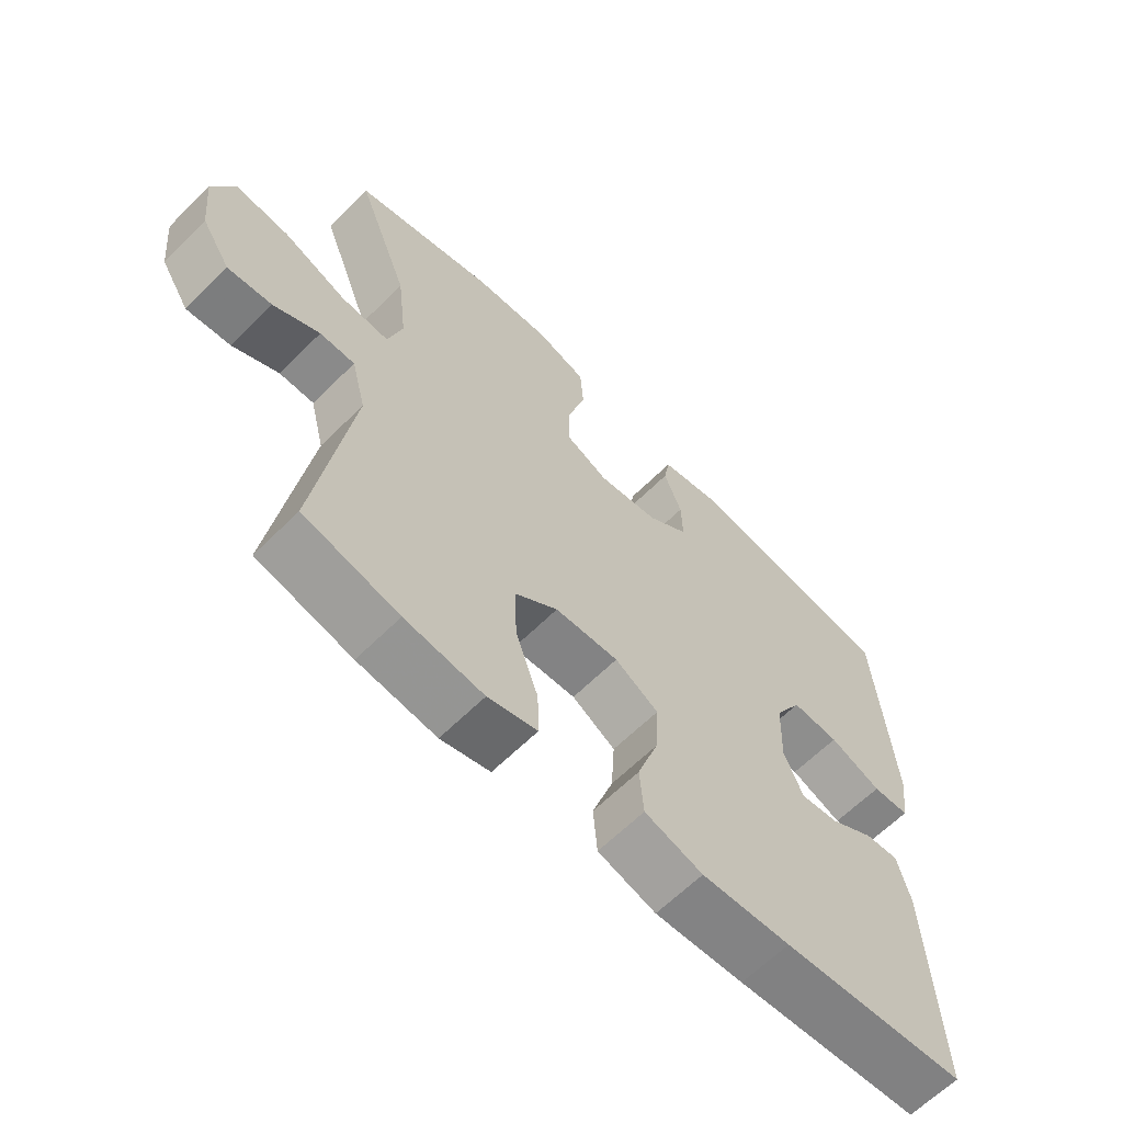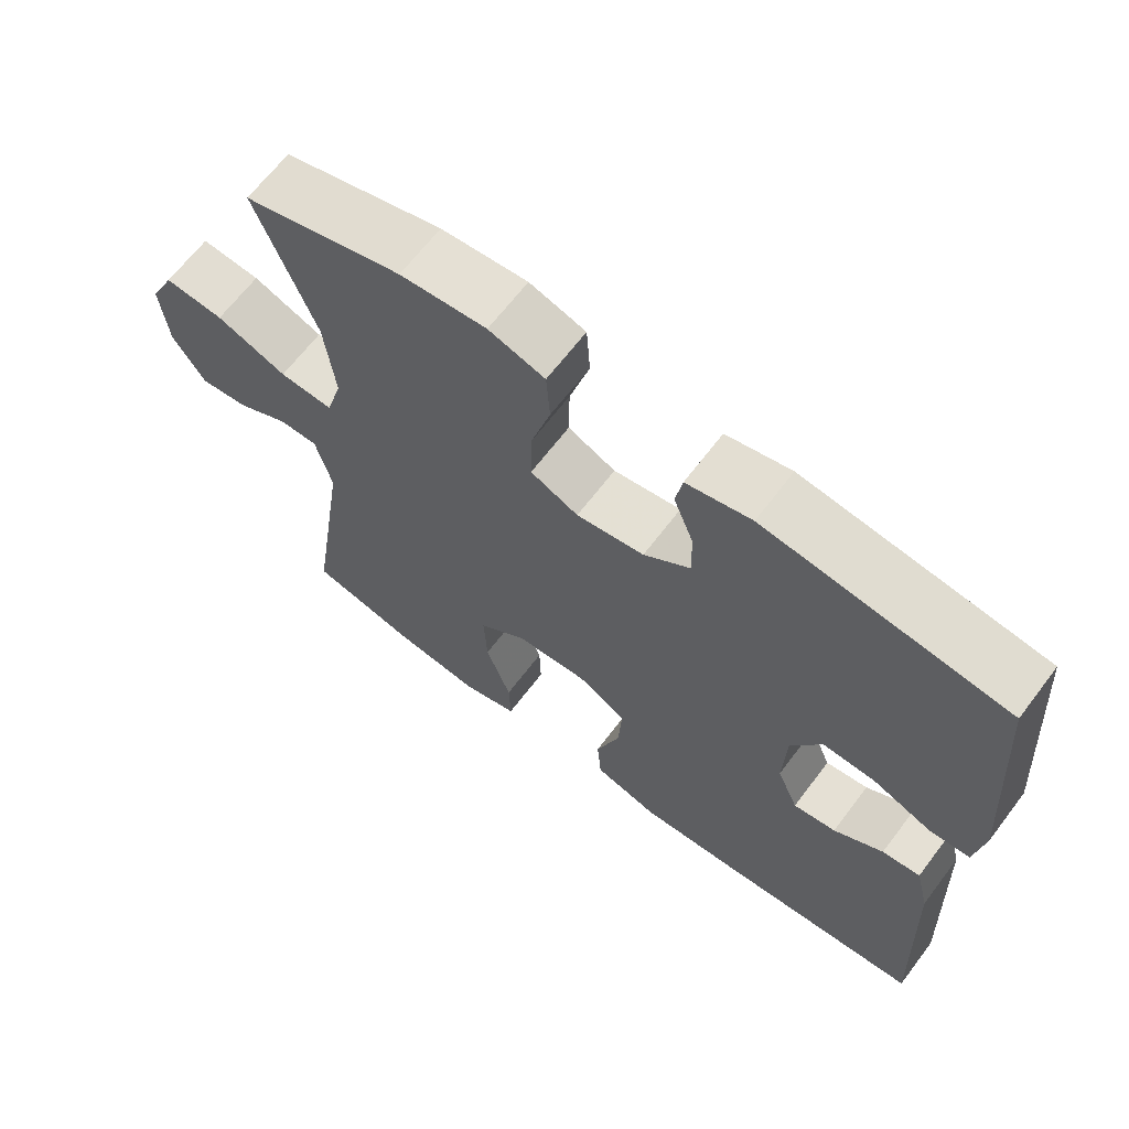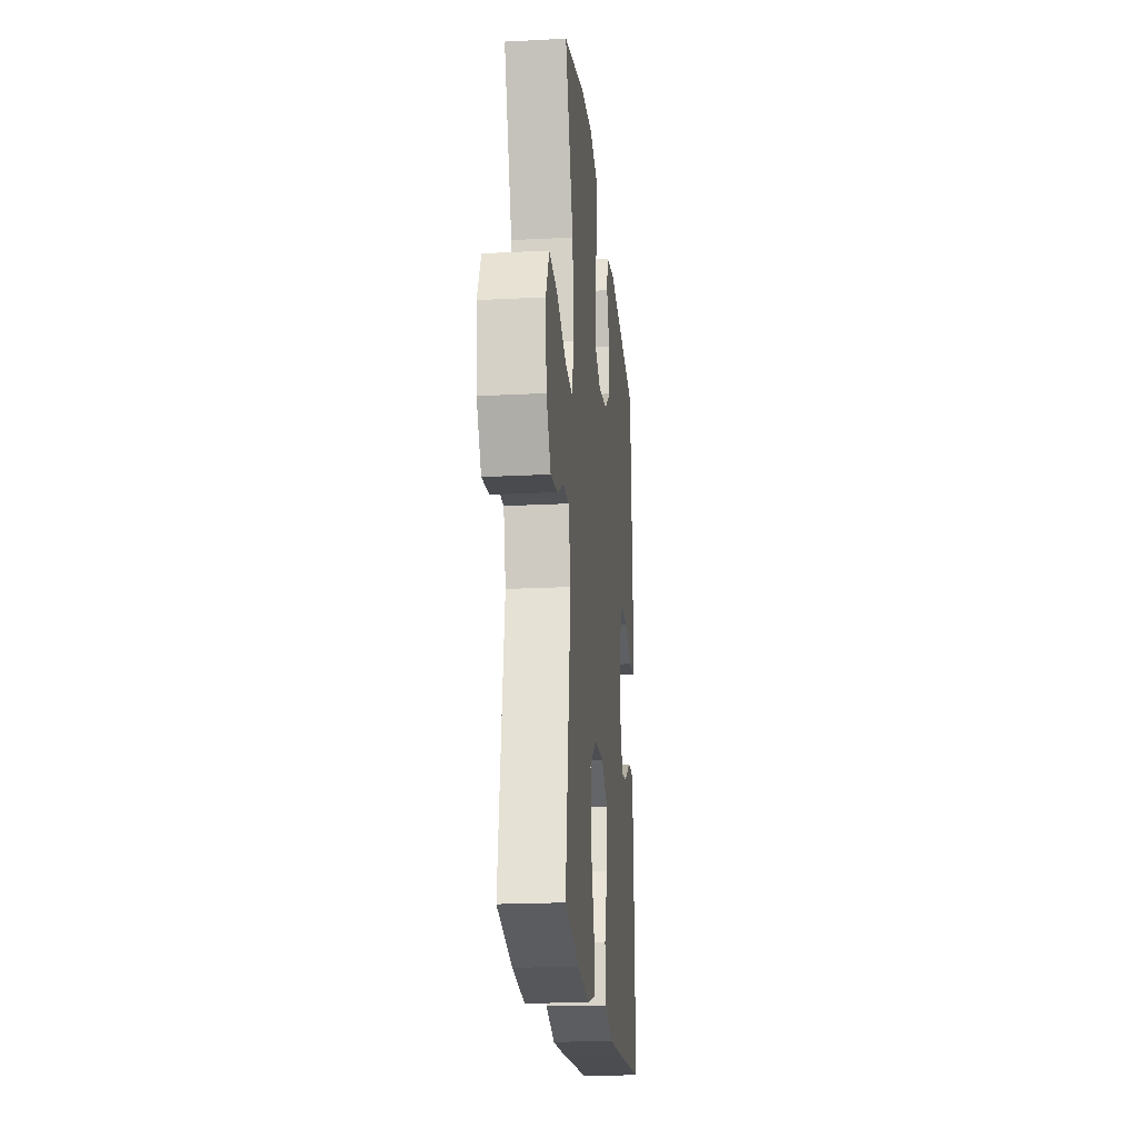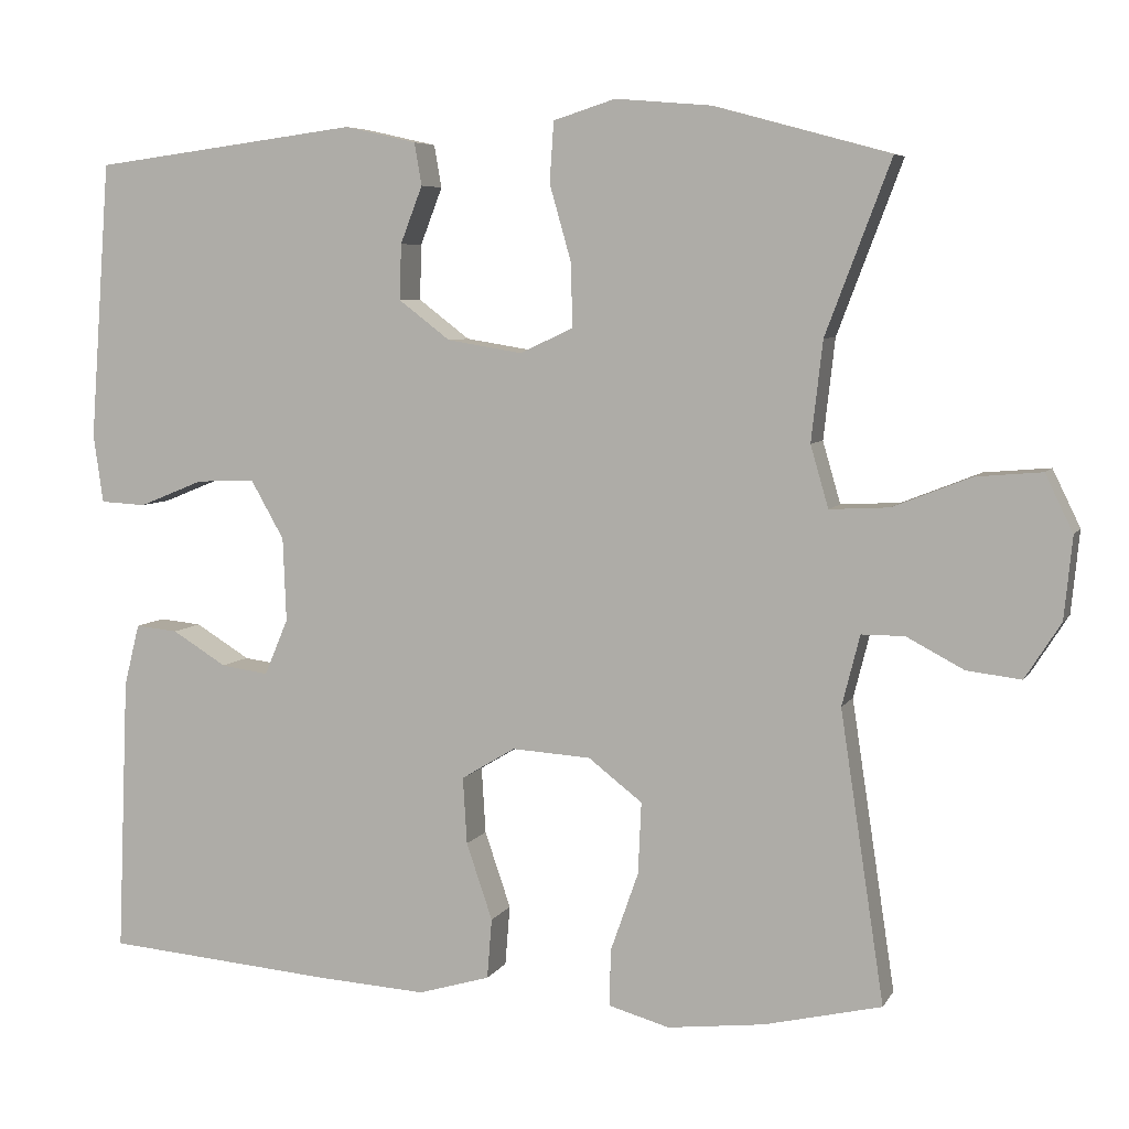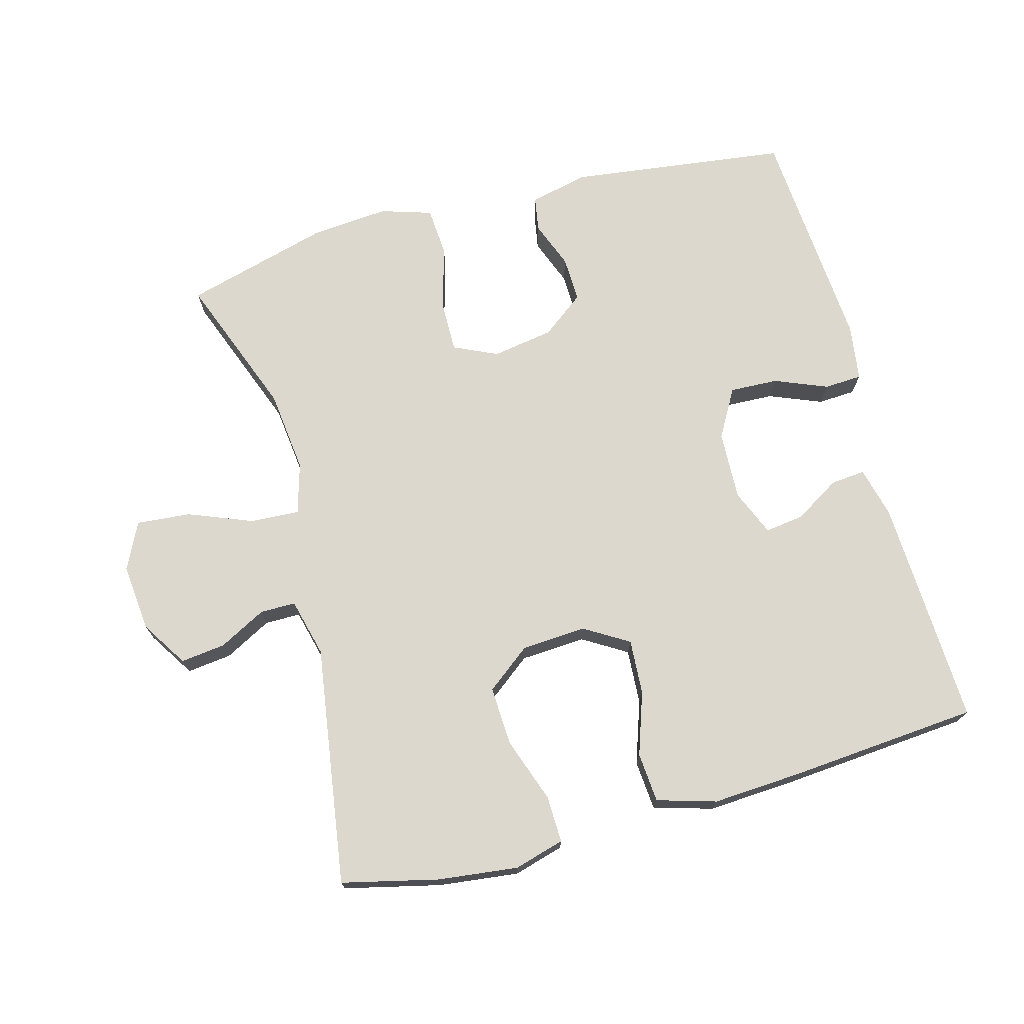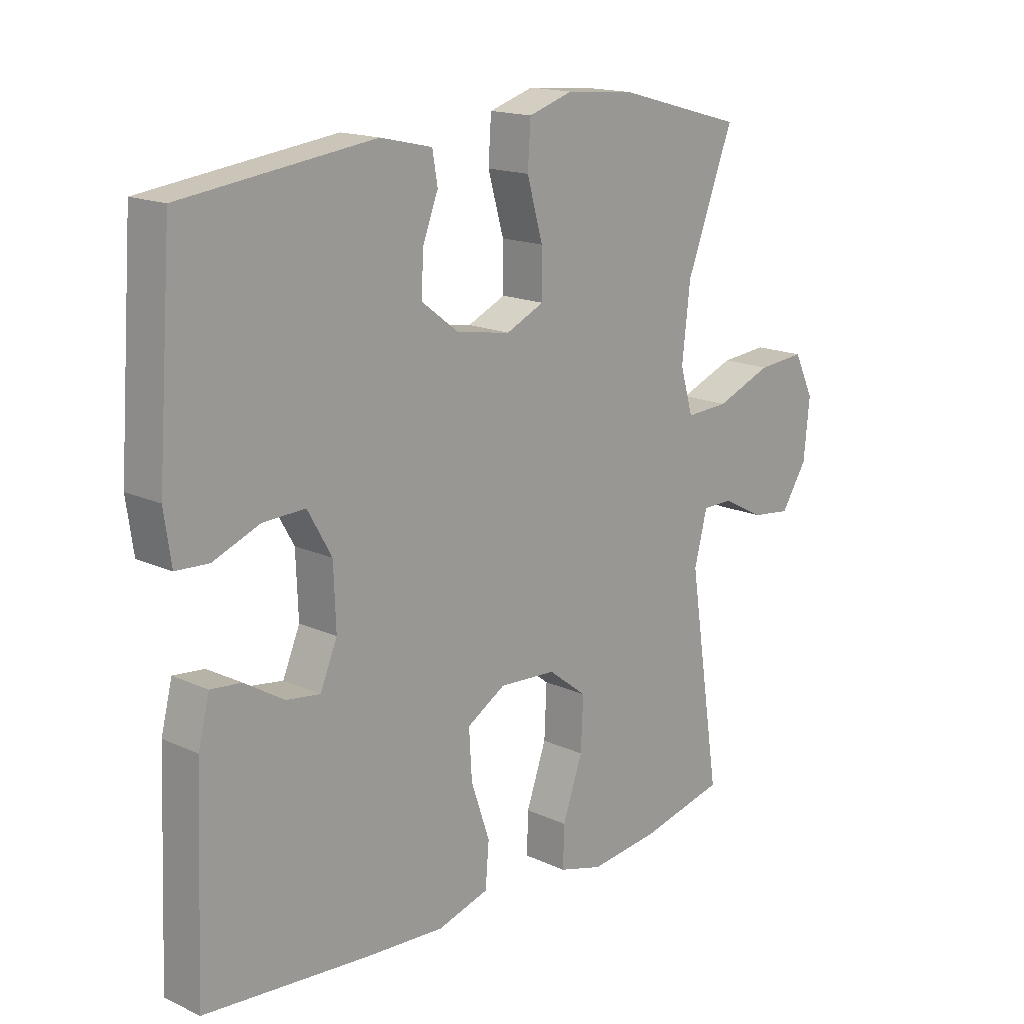
<metadata>
{"format":"obj","ext":"obj","renderer":"f3d","projection":"perspective","resolution":1024,"background":"white","views":[{"elev":-63.4,"azim":135.0,"up":"+Z"},{"elev":65.9,"azim":-142.8,"up":"+Z"},{"elev":-20.6,"azim":95.4,"up":"+Z"},{"elev":6.2,"azim":17.5,"up":"+Z"},{"elev":72.5,"azim":164.8,"up":"+Y"},{"elev":16.3,"azim":-46.6,"up":"+Z"}]}
</metadata>
<code>
v 0.5 0.07 -0.5
v 0.356 0.07 -0.534
v 0.237 0.07 -0.548
v 0.162 0.07 -0.527
v 0.164 0.07 -0.457
v 0.198 0.07 -0.36
v 0.202 0.07 -0.272
v 0.136 0.07 -0.221
v 0.039 0.07 -0.215
v -0.027 0.07 -0.255
v -0.022 0.07 -0.337
v 0.01 0.07 -0.431
v 0.004 0.07 -0.505
v -0.084 0.07 -0.531
v -0.219 0.07 -0.523
v -0.5 0.07 -0.5
v -0.486 0.07 -0.159
v -0.467 0.07 -0.083
v -0.415 0.07 -0.088
v -0.348 0.07 -0.129
v -0.29 0.07 -0.137
v -0.261 0.07 -0.068
v -0.265 0.07 0.035
v -0.306 0.07 0.107
v -0.378 0.07 0.104
v -0.457 0.07 0.072
v -0.513 0.07 0.075
v -0.525 0.07 0.159
v -0.5 0.07 0.5
v -0.174 0.07 0.542
v -0.086 0.07 0.522
v -0.077 0.07 0.47
v -0.104 0.07 0.4
v -0.106 0.07 0.332
v -0.043 0.07 0.284
v 0.049 0.07 0.269
v 0.114 0.07 0.299
v 0.113 0.07 0.376
v 0.086 0.07 0.471
v 0.091 0.07 0.545
v 0.167 0.07 0.569
v 0.284 0.07 0.559
v 0.5 0.07 0.5
v 0.42 0.07 0.289
v 0.406 0.07 0.166
v 0.428 0.07 0.09
v 0.501 0.07 0.094
v 0.597 0.07 0.132
v 0.678 0.07 0.139
v 0.712 0.07 0.069
v 0.702 0.07 -0.032
v 0.658 0.07 -0.101
v 0.591 0.07 -0.093
v 0.521 0.07 -0.056
v 0.468 0.07 -0.056
v 0.446 0.07 -0.143
v 0.5 0 -0.5
v 0.356 0 -0.534
v 0.237 0 -0.548
v 0.162 0 -0.527
v 0.164 0 -0.457
v 0.198 0 -0.36
v 0.202 0 -0.272
v 0.136 0 -0.221
v 0.039 0 -0.215
v -0.027 0 -0.255
v -0.022 0 -0.337
v 0.01 0 -0.431
v 0.004 0 -0.505
v -0.084 0 -0.531
v -0.219 0 -0.523
v -0.5 0 -0.5
v -0.486 0 -0.159
v -0.467 0 -0.083
v -0.415 0 -0.088
v -0.348 0 -0.129
v -0.29 0 -0.137
v -0.261 0 -0.068
v -0.265 0 0.035
v -0.306 0 0.107
v -0.378 0 0.104
v -0.457 0 0.072
v -0.513 0 0.075
v -0.525 0 0.159
v -0.5 0 0.5
v -0.174 0 0.542
v -0.086 0 0.522
v -0.077 0 0.47
v -0.104 0 0.4
v -0.106 0 0.332
v -0.043 0 0.284
v 0.049 0 0.269
v 0.114 0 0.299
v 0.113 0 0.376
v 0.086 0 0.471
v 0.091 0 0.545
v 0.167 0 0.569
v 0.284 0 0.559
v 0.5 0 0.5
v 0.42 0 0.289
v 0.406 0 0.166
v 0.428 0 0.09
v 0.501 0 0.094
v 0.597 0 0.132
v 0.678 0 0.139
v 0.712 0 0.069
v 0.702 0 -0.032
v 0.658 0 -0.101
v 0.591 0 -0.093
v 0.521 0 -0.056
v 0.468 0 -0.056
v 0.446 0 -0.143
f 52 53 54
f 51 52 54
f 50 51 54
f 49 50 54
f 48 49 54
f 47 48 54
f 46 47 54 55
f 45 46 55 56
f 42 43 44
f 41 42 44
f 40 41 44
f 39 40 44
f 38 39 44
f 37 38 44 45
f 36 37 45 56
f 31 32 33
f 30 31 33
f 29 30 33
f 28 29 33
f 27 28 33
f 26 27 33
f 25 26 33
f 24 25 33 34
f 23 24 34 35
f 18 19 20
f 17 18 20
f 16 17 20
f 15 16 20
f 14 15 20
f 13 14 20
f 12 13 20
f 11 12 20
f 10 11 20 21
f 9 10 21 22
f 4 5 6
f 3 4 6
f 2 3 6
f 1 2 6
f 56 1 6
f 56 6 7
f 35 36 56
f 23 35 56
f 22 23 56
f 9 22 56
f 8 9 56
f 7 8 56
f 110 109 108
f 110 108 107
f 110 107 106
f 110 106 105
f 110 105 104
f 110 104 103
f 111 110 103 102
f 112 111 102 101
f 100 99 98
f 100 98 97
f 100 97 96
f 100 96 95
f 100 95 94
f 101 100 94 93
f 112 101 93 92
f 89 88 87
f 89 87 86
f 89 86 85
f 89 85 84
f 89 84 83
f 89 83 82
f 89 82 81
f 90 89 81 80
f 91 90 80 79
f 76 75 74
f 76 74 73
f 76 73 72
f 76 72 71
f 76 71 70
f 76 70 69
f 76 69 68
f 76 68 67
f 77 76 67 66
f 78 77 66 65
f 62 61 60
f 62 60 59
f 62 59 58
f 62 58 57
f 62 57 112
f 63 62 112
f 112 92 91
f 112 91 79
f 112 79 78
f 112 78 65
f 112 65 64
f 112 64 63
f 1 57 58 2
f 2 58 59 3
f 3 59 60 4
f 4 60 61 5
f 5 61 62 6
f 6 62 63 7
f 7 63 64 8
f 8 64 65 9
f 9 65 66 10
f 10 66 67 11
f 11 67 68 12
f 12 68 69 13
f 13 69 70 14
f 14 70 71 15
f 15 71 72 16
f 16 72 73 17
f 17 73 74 18
f 18 74 75 19
f 19 75 76 20
f 20 76 77 21
f 21 77 78 22
f 22 78 79 23
f 23 79 80 24
f 24 80 81 25
f 25 81 82 26
f 26 82 83 27
f 27 83 84 28
f 28 84 85 29
f 29 85 86 30
f 30 86 87 31
f 31 87 88 32
f 32 88 89 33
f 33 89 90 34
f 34 90 91 35
f 35 91 92 36
f 36 92 93 37
f 37 93 94 38
f 38 94 95 39
f 39 95 96 40
f 40 96 97 41
f 41 97 98 42
f 42 98 99 43
f 43 99 100 44
f 44 100 101 45
f 45 101 102 46
f 46 102 103 47
f 47 103 104 48
f 48 104 105 49
f 49 105 106 50
f 50 106 107 51
f 51 107 108 52
f 52 108 109 53
f 53 109 110 54
f 54 110 111 55
f 55 111 112 56
f 56 112 57 1

</code>
